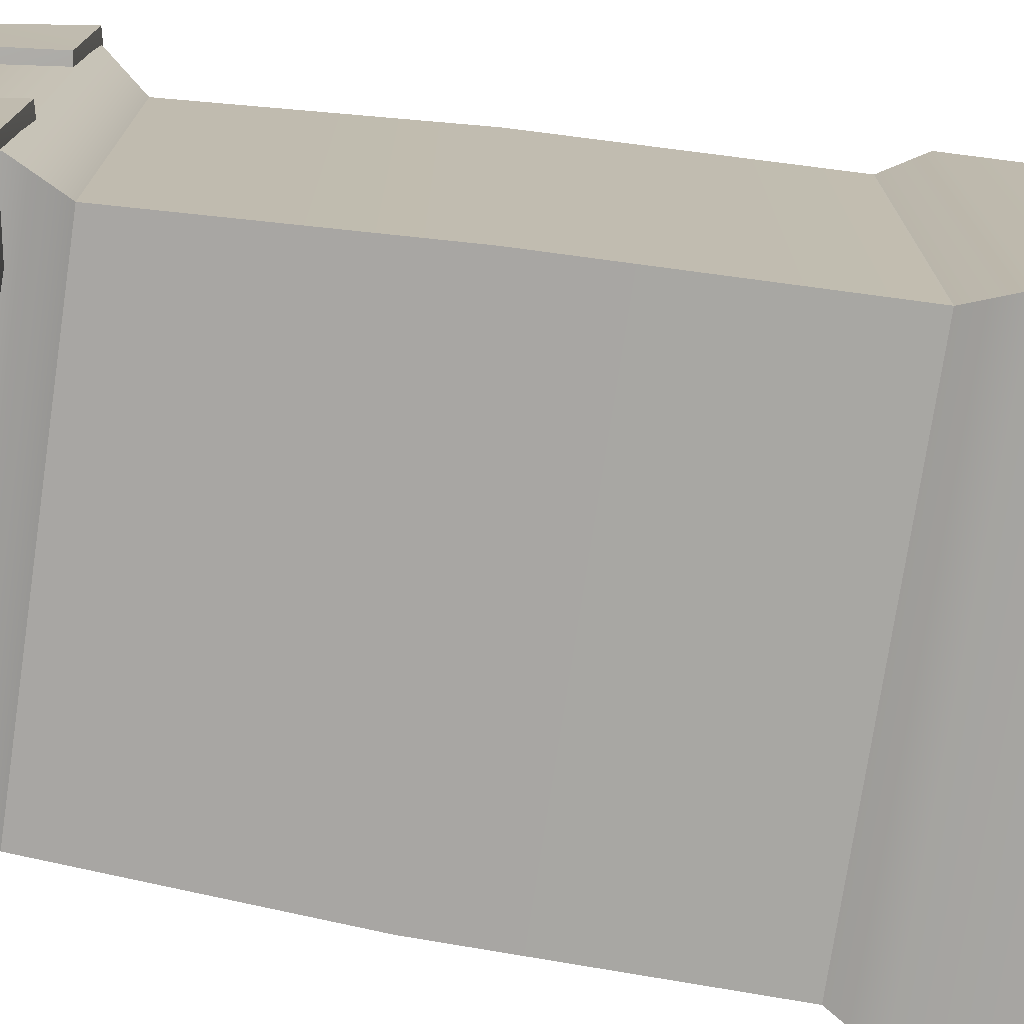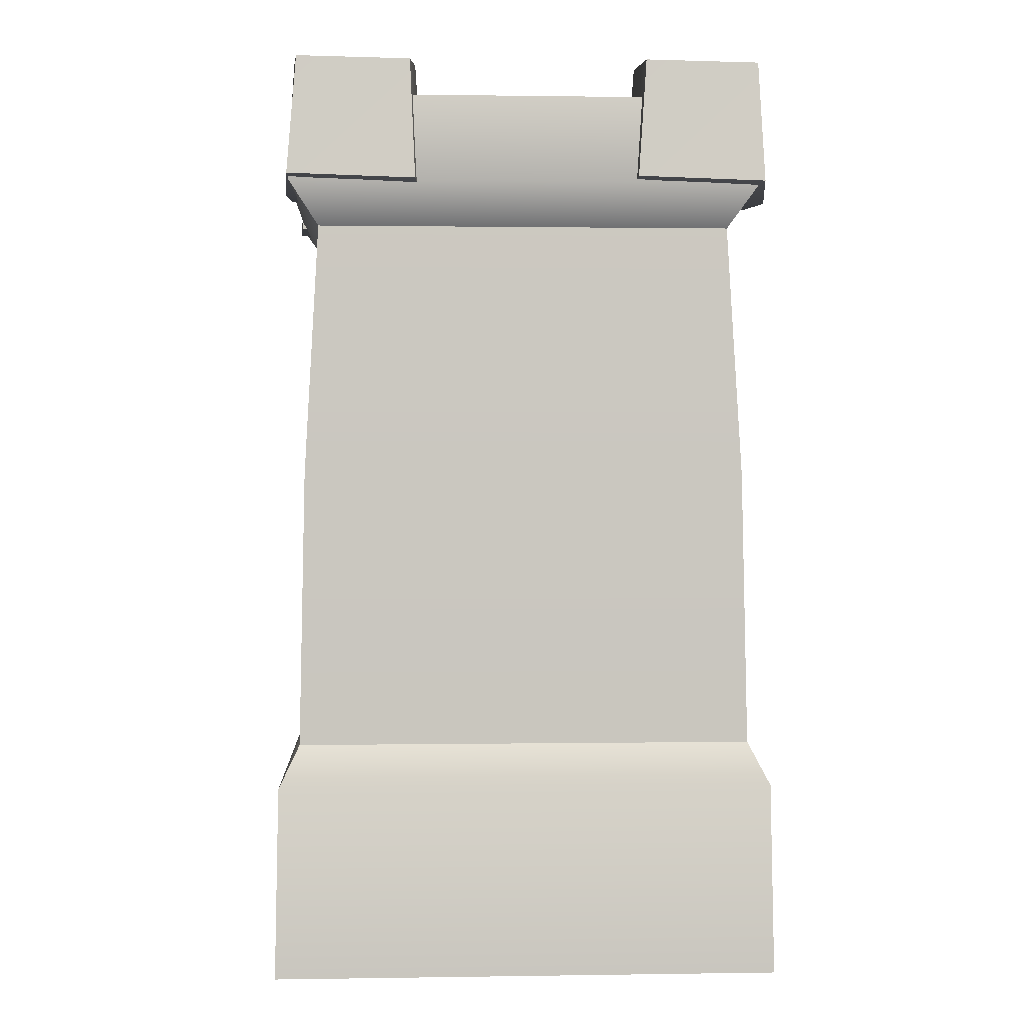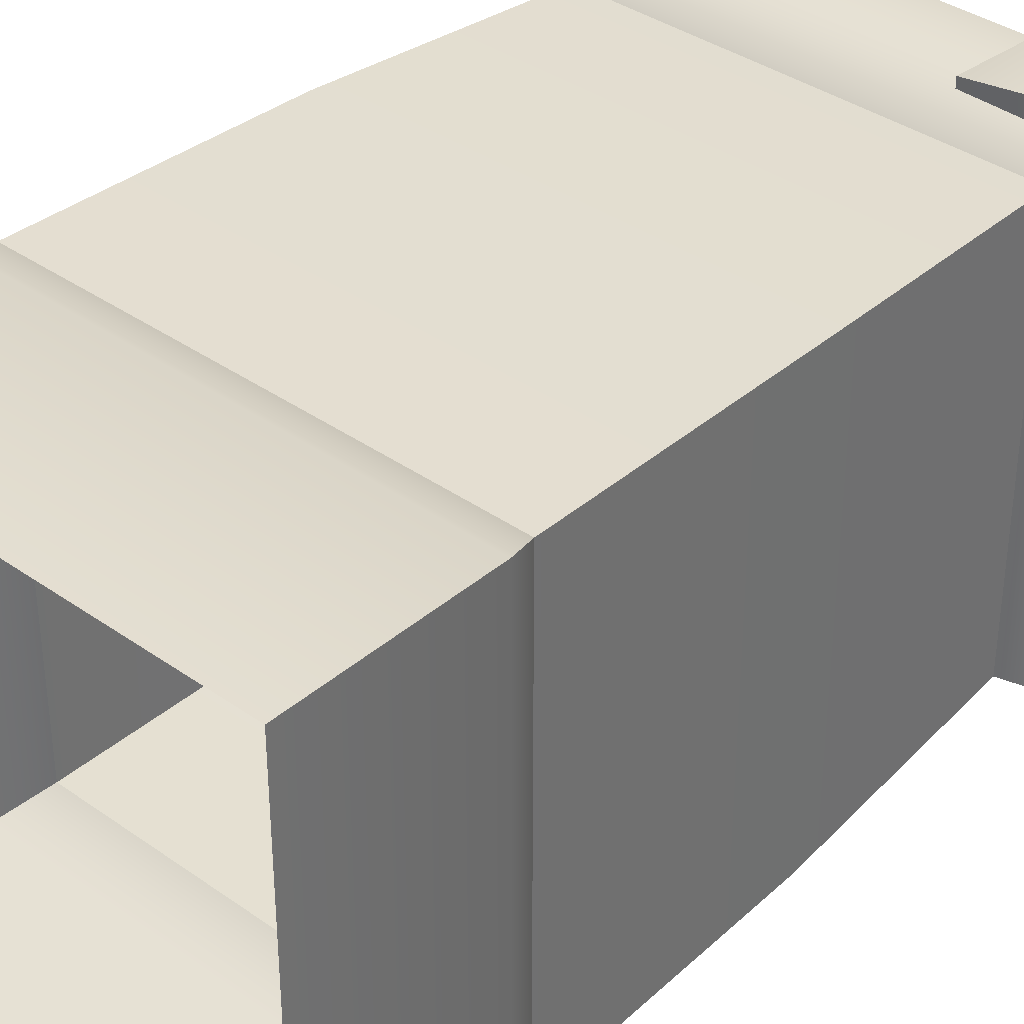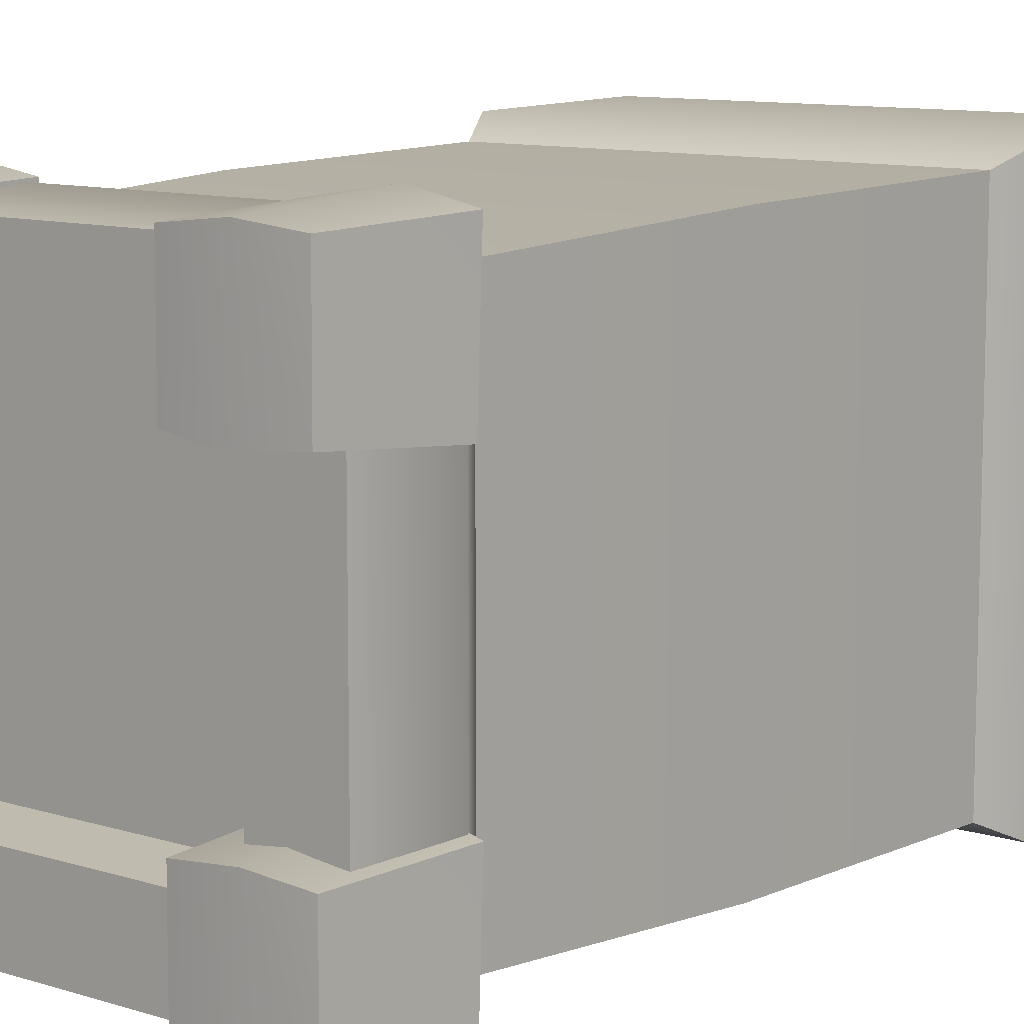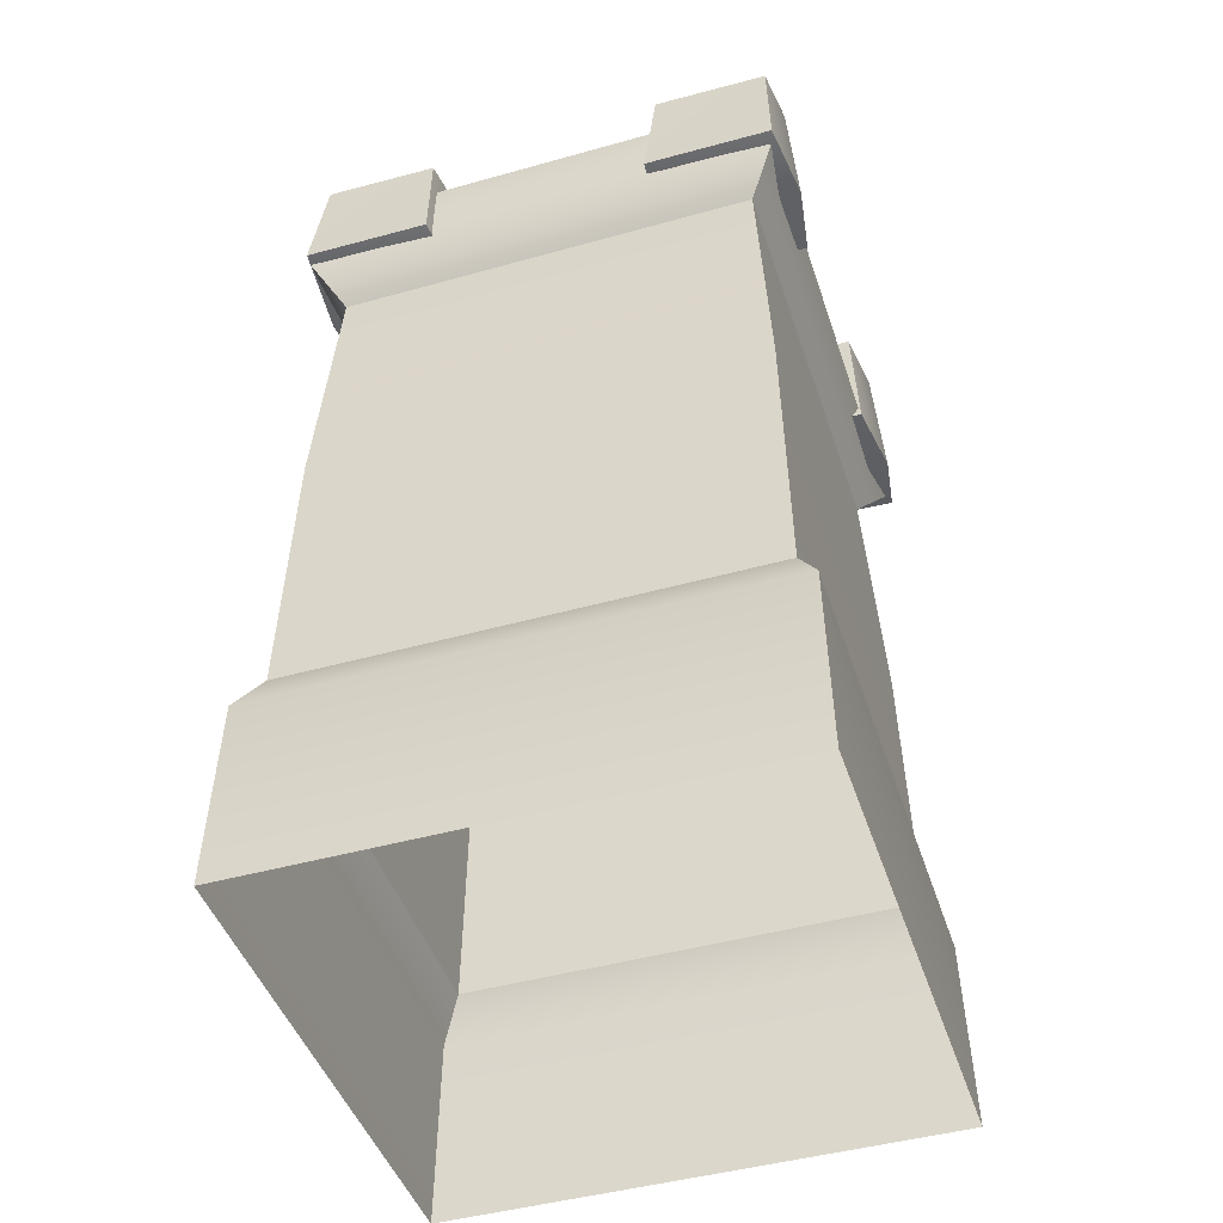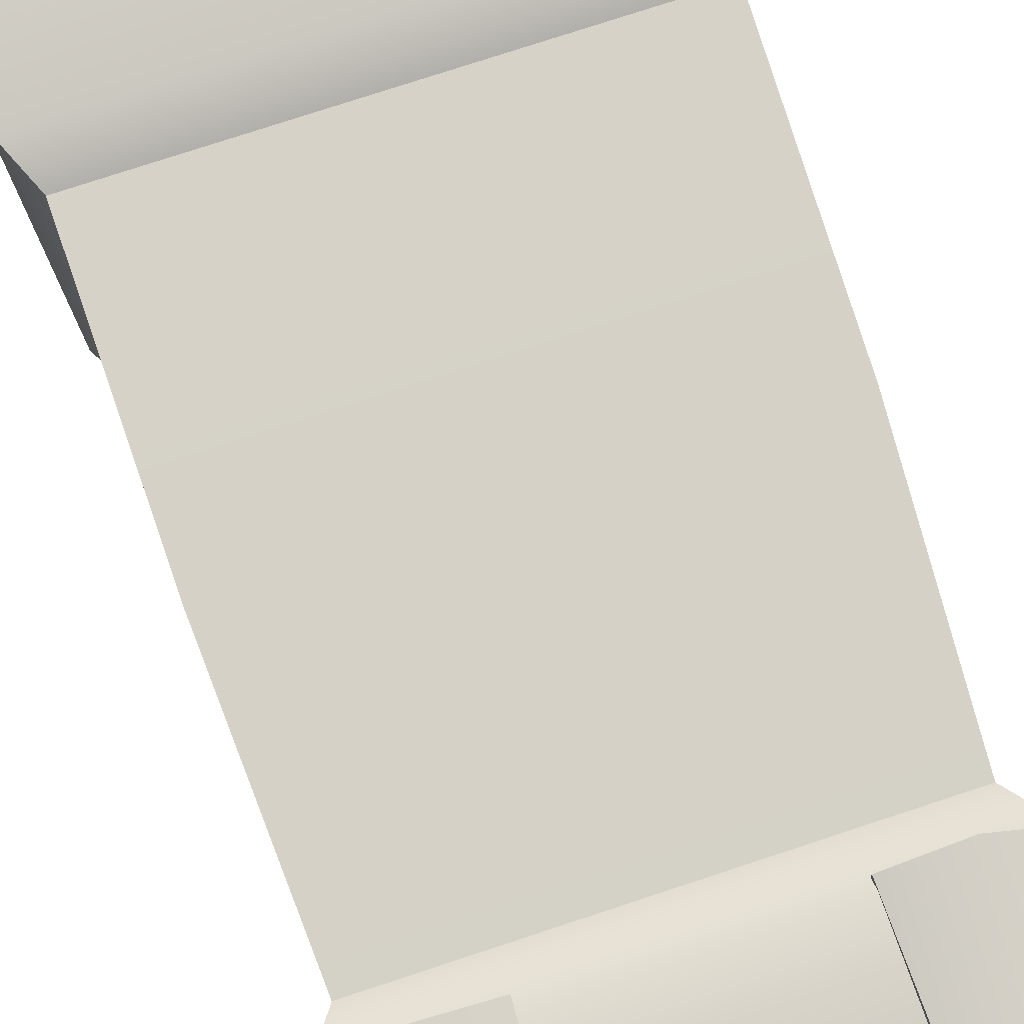
<metadata>
{"format":"obj","ext":"obj","renderer":"f3d","projection":"perspective","resolution":1024,"background":"white","views":[{"elev":-74.4,"azim":-98.5,"up":"+Z"},{"elev":0.8,"azim":-93.3,"up":"+Y"},{"elev":37.1,"azim":42.3,"up":"+Z"},{"elev":10.2,"azim":-141.3,"up":"+Z"},{"elev":-45.6,"azim":-72.1,"up":"+Y"},{"elev":77.2,"azim":161.8,"up":"+Z"}]}
</metadata>
<code>
o Wall_F_Mesh.006
v -1.5 -0.1 1.5
v -1.247 4.415 -1.247
v -1.421 4.669 -1.42
v -1.421 4.669 1.421
v -1.355 5.191 -1.354
v -1.358 1.279 1.358
v -1.358 1.279 -1.358
v -1.479 1.031 1.479
v -1.247 4.415 1.247
v 1.247 4.415 1.247
v -1.355 5.191 1.356
v 1.355 5.191 1.356
v 1.479 1.031 1.479
v 1.42 4.669 1.421
v 1.358 1.279 1.358
v -1.5 -0.1 -1.5
v 1.247 4.415 -1.247
v 1.42 4.669 -1.42
v 1.355 5.191 -1.354
v 1.358 1.279 -1.358
v -1.479 1.031 -1.479
v 1.479 1.031 -1.479
v 1.5 -0.1 1.5
v 1.5 -0.1 -1.5
v -0.8847 5.191 -0.8837
v -0.8847 5.191 0.8852
v 0.8842 5.191 0.8852
v 0.8842 5.191 -0.8837
v -0.8362 4.899 0.8367
v 0.8357 4.899 0.8367
v -0.8362 4.899 -0.8352
v 0.8357 4.899 -0.8352
v -1.328 2.907 -1.328
v -1.328 2.907 1.328
v 1.328 2.907 1.328
v 1.328 2.907 -1.328
v -0.6899 4.603 -0.6667
v -0.6827 4.635 -1.43
v -0.9981 4.627 -1.452
v -1.085 4.591 -0.6027
v -1.484 4.696 -1.426
v -1.492 4.673 -0.6629
v -0.7207 5.39 -0.6989
v -1.08 5.42 -0.6579
v -1.012 5.423 -1.402
v -0.7267 5.4 -1.361
v -1.402 5.398 -0.6926
v -1.407 5.408 -1.372
v -0.6899 4.603 1.437
v -0.6827 4.635 0.6731
v -0.9981 4.627 0.6509
v -1.085 4.591 1.501
v -1.484 4.696 0.677
v -1.492 4.673 1.44
v -0.7207 5.39 1.404
v -1.08 5.42 1.445
v -1.012 5.423 0.701
v -0.7267 5.4 0.7421
v -1.402 5.398 1.411
v -1.407 5.408 0.7317
v 0.6697 4.603 -0.6667
v 0.6625 4.635 -1.43
v 0.9976 4.627 -1.452
v 1.084 4.591 -0.6027
v 1.484 4.696 -1.426
v 1.491 4.673 -0.6629
v 0.7005 5.39 -0.6989
v 1.079 5.42 -0.6579
v 1.012 5.423 -1.402
v 0.7064 5.4 -1.361
v 1.401 5.398 -0.6926
v 1.407 5.408 -1.372
v 0.6445 4.603 1.437
v 0.6374 4.635 0.6731
v 0.9976 4.627 0.6509
v 1.084 4.591 1.501
v 1.484 4.696 0.677
v 1.491 4.673 1.44
v 0.6753 5.39 1.404
v 1.079 5.42 1.445
v 1.012 5.423 0.701
v 0.6813 5.4 0.7421
v 1.401 5.398 1.411
v 1.407 5.408 0.7317
f 1 8 21
f 21 16 1
f 2 9 4
f 4 3 2
f 3 4 11
f 11 5 3
f 34 33 7
f 7 6 34
f 6 7 21
f 21 8 6
f 23 13 8
f 8 1 23
f 9 10 14
f 14 4 9
f 4 14 12
f 12 11 4
f 35 34 6
f 6 15 35
f 15 6 8
f 8 13 15
f 24 22 13
f 13 23 24
f 10 17 18
f 18 14 10
f 14 18 19
f 19 12 14
f 36 35 15
f 15 20 36
f 20 15 13
f 13 22 20
f 16 21 22
f 22 24 16
f 17 2 3
f 3 18 17
f 18 3 5
f 5 19 18
f 33 36 20
f 20 7 33
f 7 20 22
f 22 21 7
f 5 11 26
f 26 25 5
f 11 12 27
f 27 26 11
f 12 19 28
f 28 27 12
f 19 5 25
f 25 28 19
f 25 26 29
f 29 31 25
f 26 27 30
f 30 29 26
f 27 28 32
f 32 30 27
f 28 25 31
f 31 32 28
f 29 30 32
f 32 31 29
f 9 2 33
f 33 34 9
f 10 9 34
f 34 35 10
f 17 10 35
f 35 36 17
f 2 17 36
f 36 33 2
f 37 40 39
f 39 38 37
f 40 42 41
f 41 39 40
f 43 46 45
f 45 44 43
f 44 45 48
f 48 47 44
f 37 38 46
f 46 43 37
f 38 39 45
f 45 46 38
f 39 41 48
f 48 45 39
f 41 42 47
f 47 48 41
f 42 40 44
f 44 47 42
f 40 37 43
f 43 44 40
f 49 52 51
f 51 50 49
f 52 54 53
f 53 51 52
f 55 58 57
f 57 56 55
f 56 57 60
f 60 59 56
f 49 50 58
f 58 55 49
f 50 51 57
f 57 58 50
f 51 53 60
f 60 57 51
f 53 54 59
f 59 60 53
f 54 52 56
f 56 59 54
f 52 49 55
f 55 56 52
f 61 62 63
f 63 64 61
f 64 63 65
f 65 66 64
f 67 68 69
f 69 70 67
f 68 71 72
f 72 69 68
f 61 67 70
f 70 62 61
f 62 70 69
f 69 63 62
f 63 69 72
f 72 65 63
f 65 72 71
f 71 66 65
f 66 71 68
f 68 64 66
f 64 68 67
f 67 61 64
f 73 74 75
f 75 76 73
f 76 75 77
f 77 78 76
f 79 80 81
f 81 82 79
f 80 83 84
f 84 81 80
f 73 79 82
f 82 74 73
f 74 82 81
f 81 75 74
f 75 81 84
f 84 77 75
f 77 84 83
f 83 78 77
f 78 83 80
f 80 76 78
f 76 80 79
f 79 73 76

</code>
